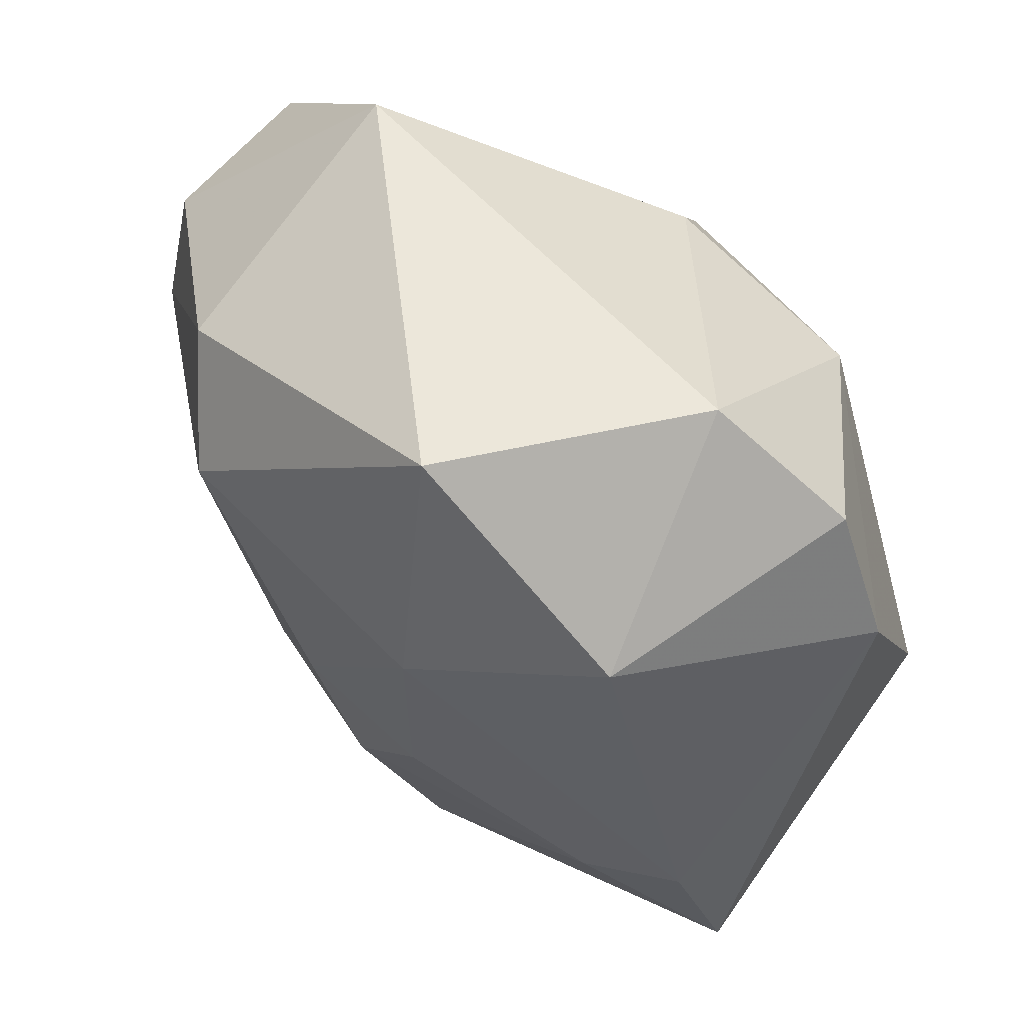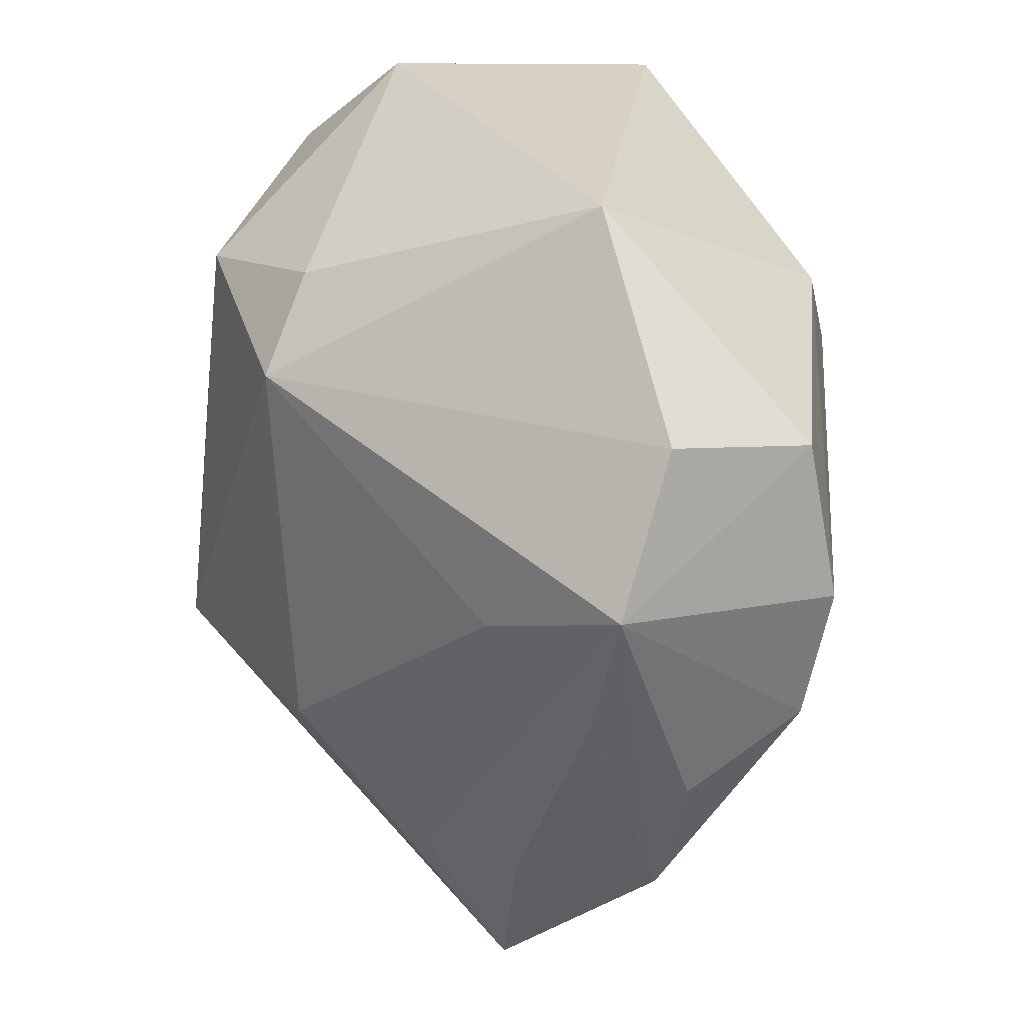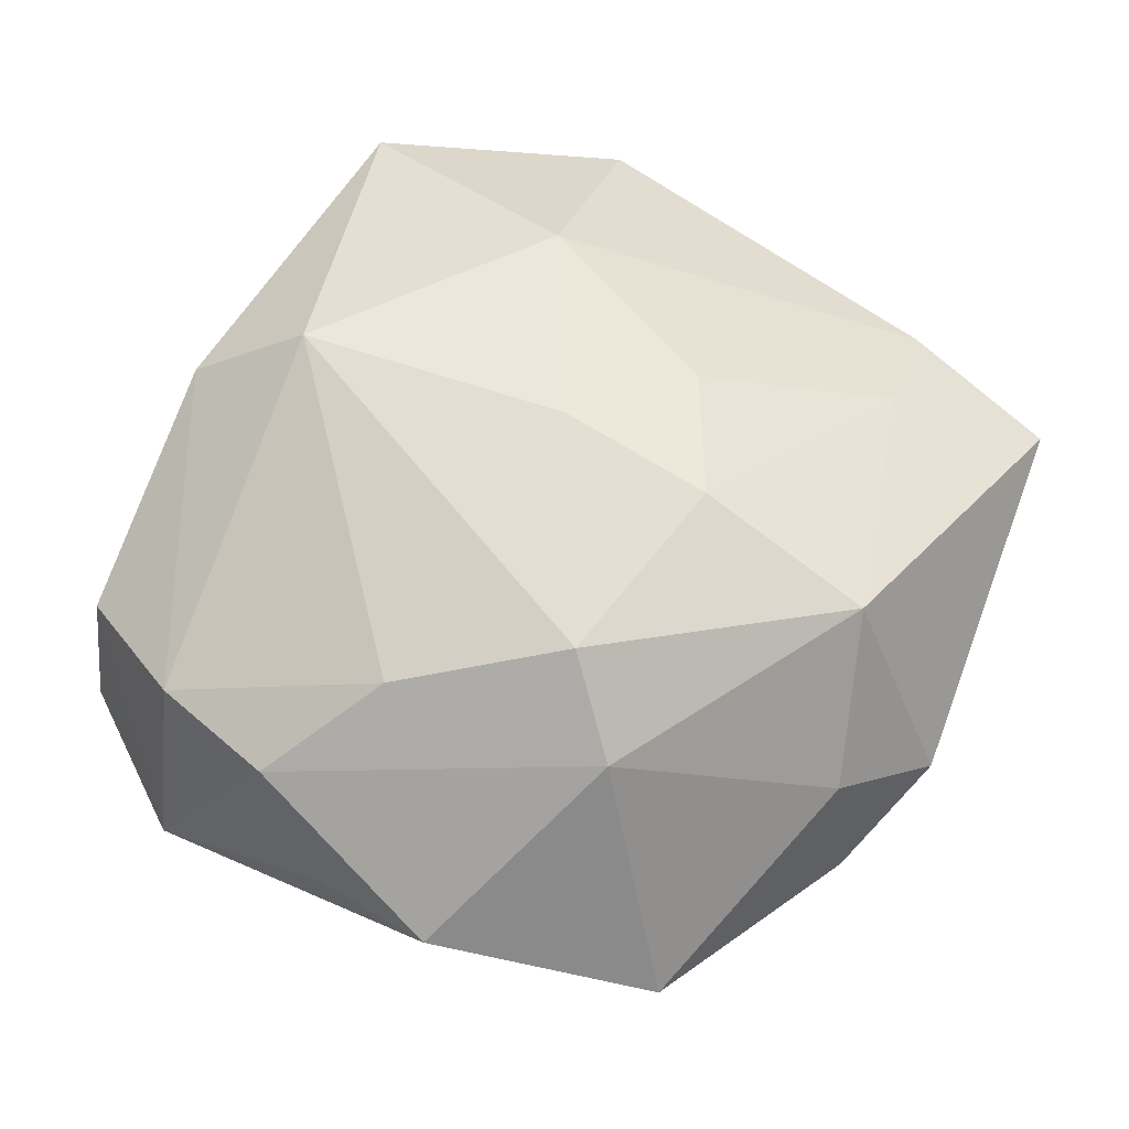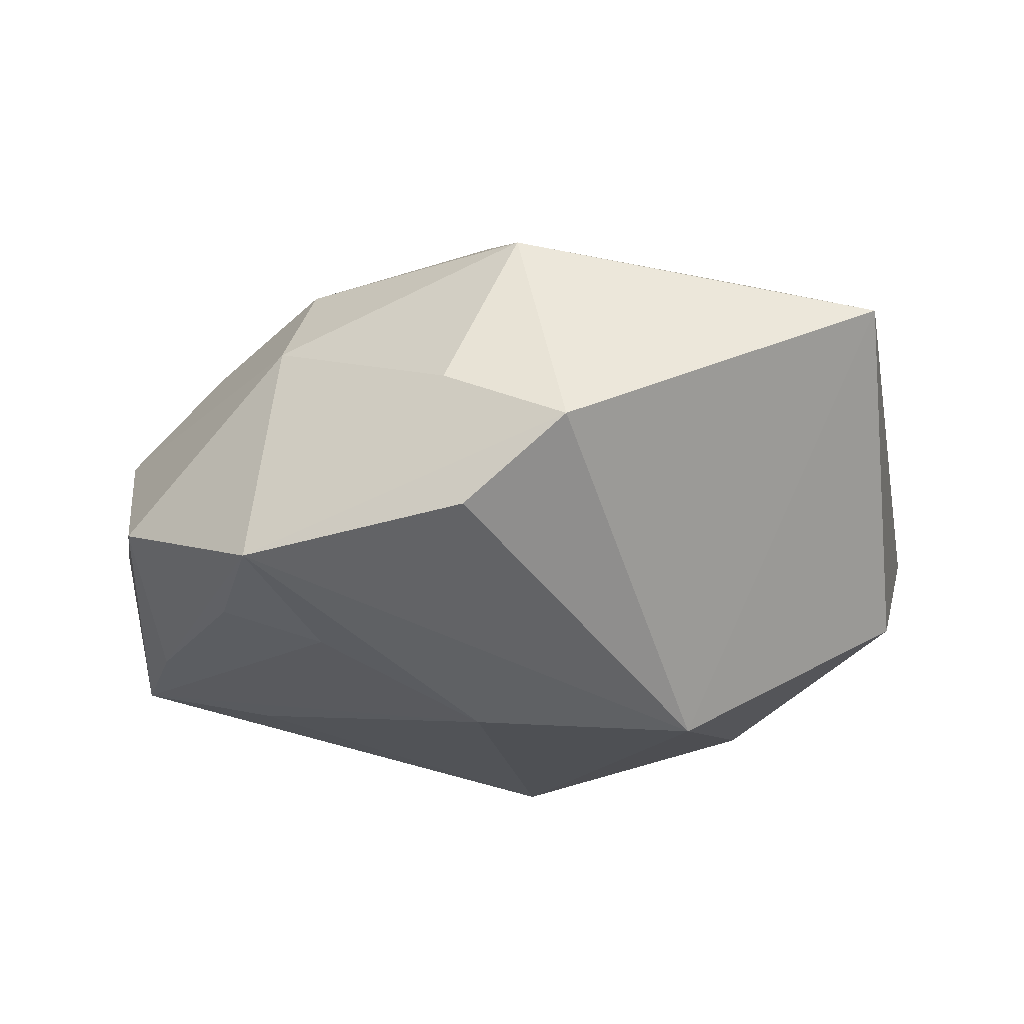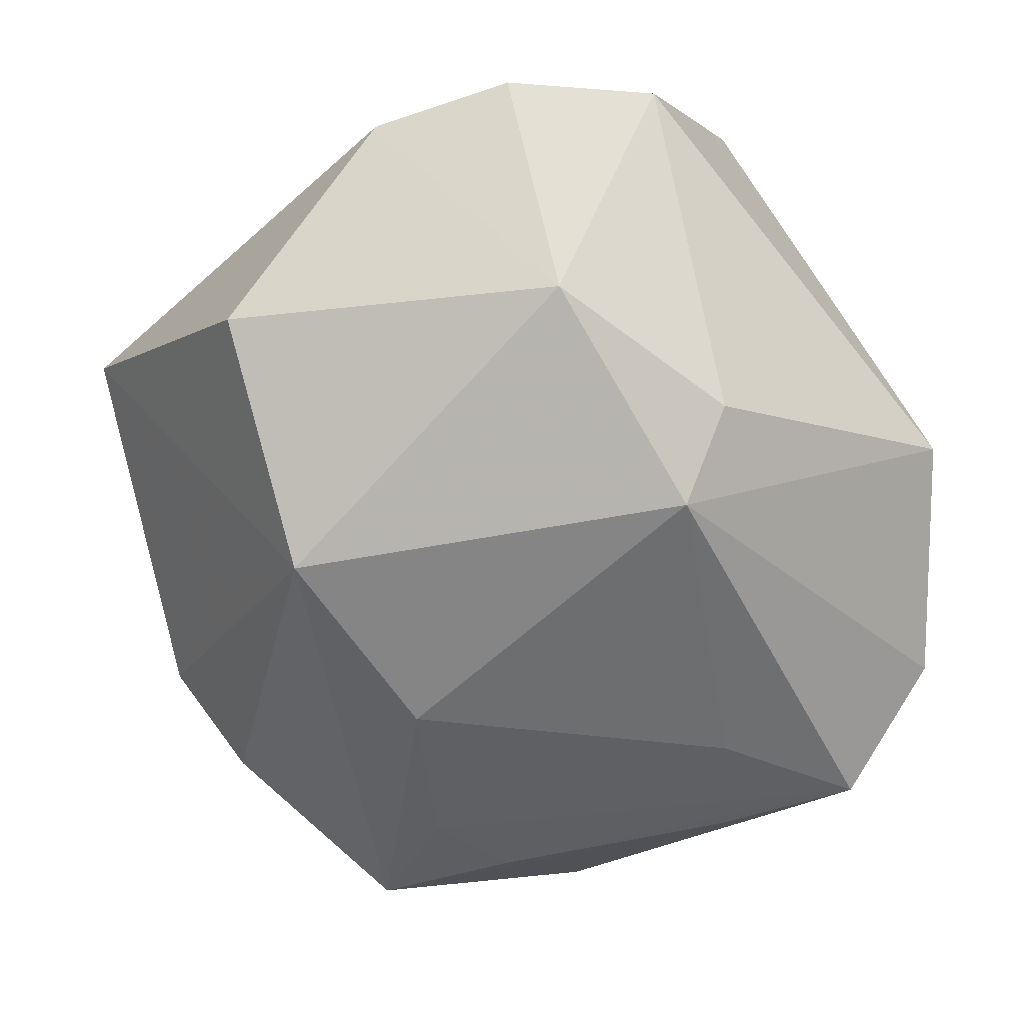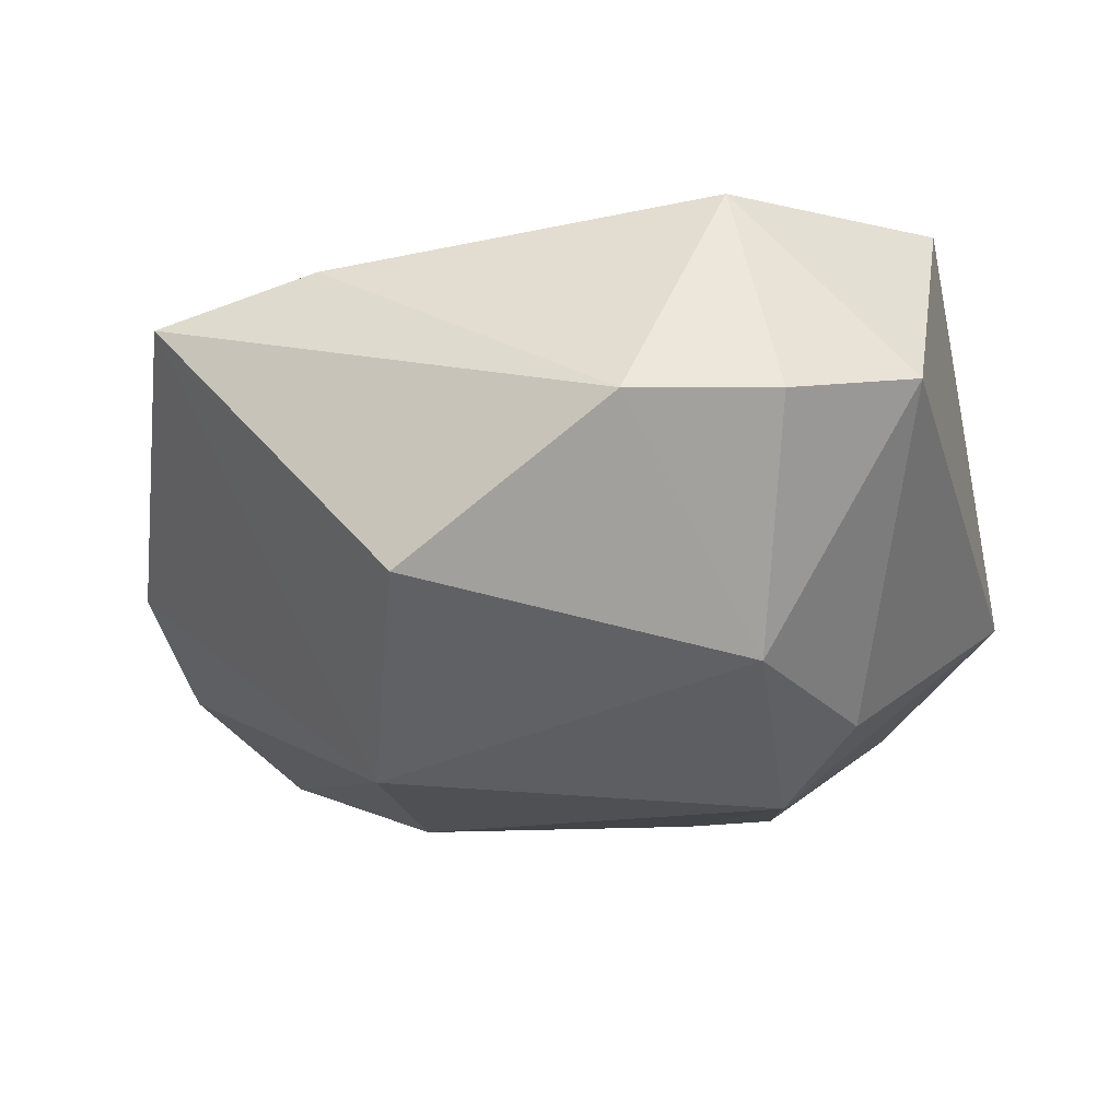
<metadata>
{"format":"obj","ext":"obj","renderer":"f3d","projection":"perspective","resolution":1024,"background":"white","views":[{"elev":52.9,"azim":42.3,"up":"+Y"},{"elev":26.9,"azim":-123.0,"up":"+Y"},{"elev":44.5,"azim":-43.0,"up":"+Z"},{"elev":-17.7,"azim":6.0,"up":"+Z"},{"elev":-64.3,"azim":129.6,"up":"+Z"},{"elev":-21.2,"azim":106.2,"up":"+Z"}]}
</metadata>
<code>
v 0.03403 0.02532 -0.001726
v -0.01526 0.01446 0.02492
v -0.02649 0.002697 -0.01926
v -0.01587 -0.02502 -0.01886
v 0.02067 0.0202 -0.01916
v -0.03503 -0.02237 -0.007389
v 0.03597 -0.006111 -0.01431
v 0.007798 -0.04046 -0.00331
v 0.02349 0.03455 0.002614
v -0.02921 -0.01188 0.01194
v -0.03742 0.0206 -0.008862
v 0.03299 -0.01434 0.01462
v 0.002389 0.02456 -0.01951
v 0.02762 0.01966 0.01965
v -0.02524 -0.02377 -0.01542
v -0.03906 -0.007002 0.004538
v -0.002987 -0.03907 0.001059
v 0.03501 -0.02808 0.01006
v 0.01679 -0.01389 -0.02543
v 0.007512 -0.01086 0.02279
v -0.04033 0.008244 -0.0155
v 0.01011 0.03455 0.02239
v 0.003032 -0.03481 0.0153
v -0.0356 -0.004119 -0.01502
v -0.00123 -0.02056 0.02124
v -0.01961 -0.02831 0.007889
v -0.03786 0.01751 0.005025
v -0.01773 -0.02243 0.01592
v -0.001238 -0.03887 -0.01061
v -0.0378 -0.01197 -0.006305
v -0.02077 0.02354 0.01851
v -0.02082 -0.03619 -0.01384
v 0.009814 0.009297 0.02546
v -0.0007432 0.01728 -0.02543
v -0.002591 -0.01602 -0.02458
v 0.03872 0.01331 -0.002269
v -0.004596 -0.007198 0.02346
v -0.04024 0.00422 0.006431
v -0.02046 0.03455 -0.003985
v 0.02334 -0.01994 0.01659
f 8 19 18
f 8 18 23
f 29 19 8
f 36 18 7
f 7 18 19
f 7 5 36
f 19 5 7
f 8 23 17
f 34 5 19
f 21 11 34
f 34 11 39
f 19 29 32
f 32 29 8
f 8 17 32
f 20 33 37
f 2 33 22
f 37 33 2
f 2 28 37
f 22 33 14
f 22 14 9
f 39 22 9
f 37 28 25
f 25 28 23
f 25 20 37
f 35 34 19
f 19 32 35
f 13 34 39
f 5 34 13
f 39 9 13
f 13 9 5
f 26 32 17
f 23 28 26
f 26 17 23
f 26 6 32
f 26 28 16
f 16 6 26
f 40 23 18
f 33 20 40
f 40 25 23
f 20 25 40
f 31 22 39
f 31 2 22
f 16 28 10
f 28 2 10
f 36 5 1
f 5 9 1
f 1 14 36
f 1 9 14
f 21 34 3
f 3 35 21
f 34 35 3
f 21 35 4
f 4 35 32
f 16 21 30
f 30 6 16
f 21 6 30
f 12 14 33
f 33 40 12
f 12 40 18
f 12 18 36
f 36 14 12
f 2 31 38
f 16 10 38
f 38 10 2
f 38 21 16
f 21 4 15
f 15 4 32
f 27 38 31
f 39 11 27
f 27 31 39
f 27 11 21
f 21 38 27
f 32 6 24
f 24 15 32
f 24 6 21
f 21 15 24

</code>
